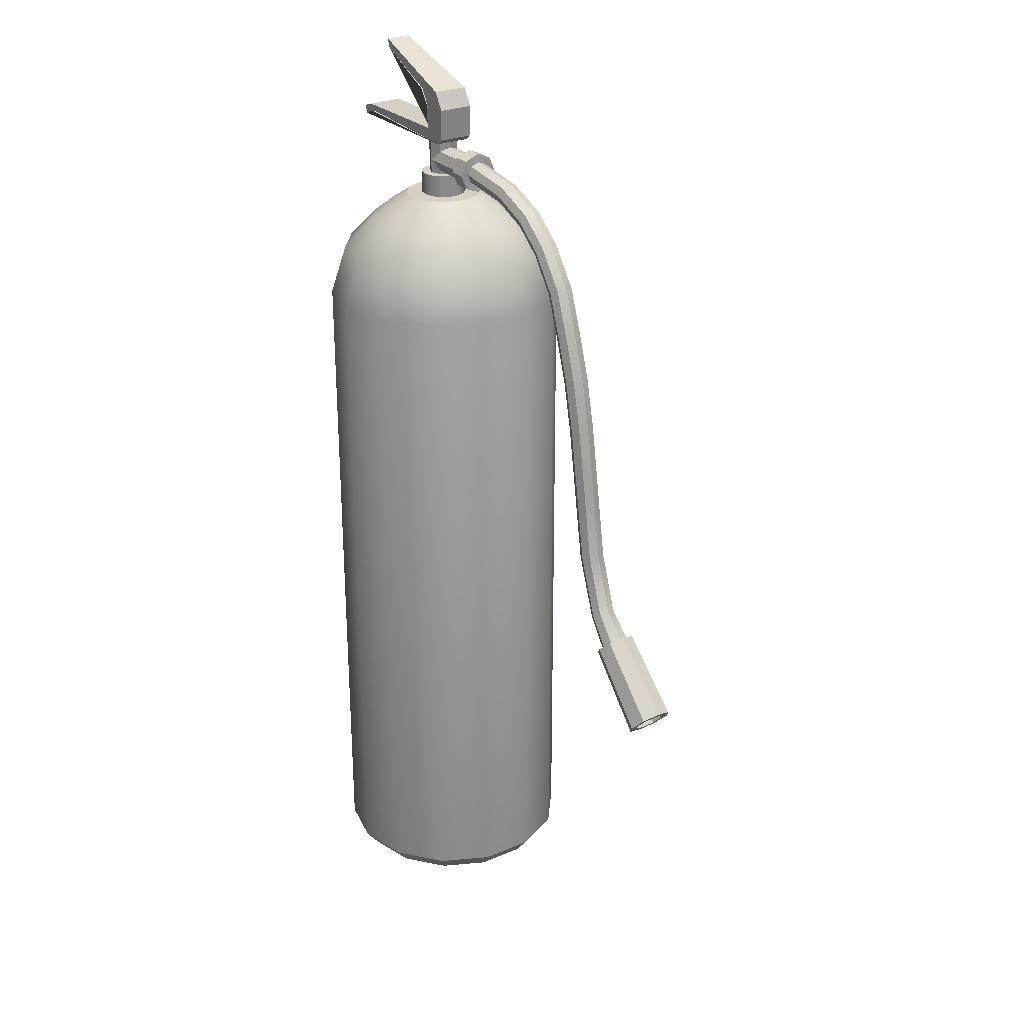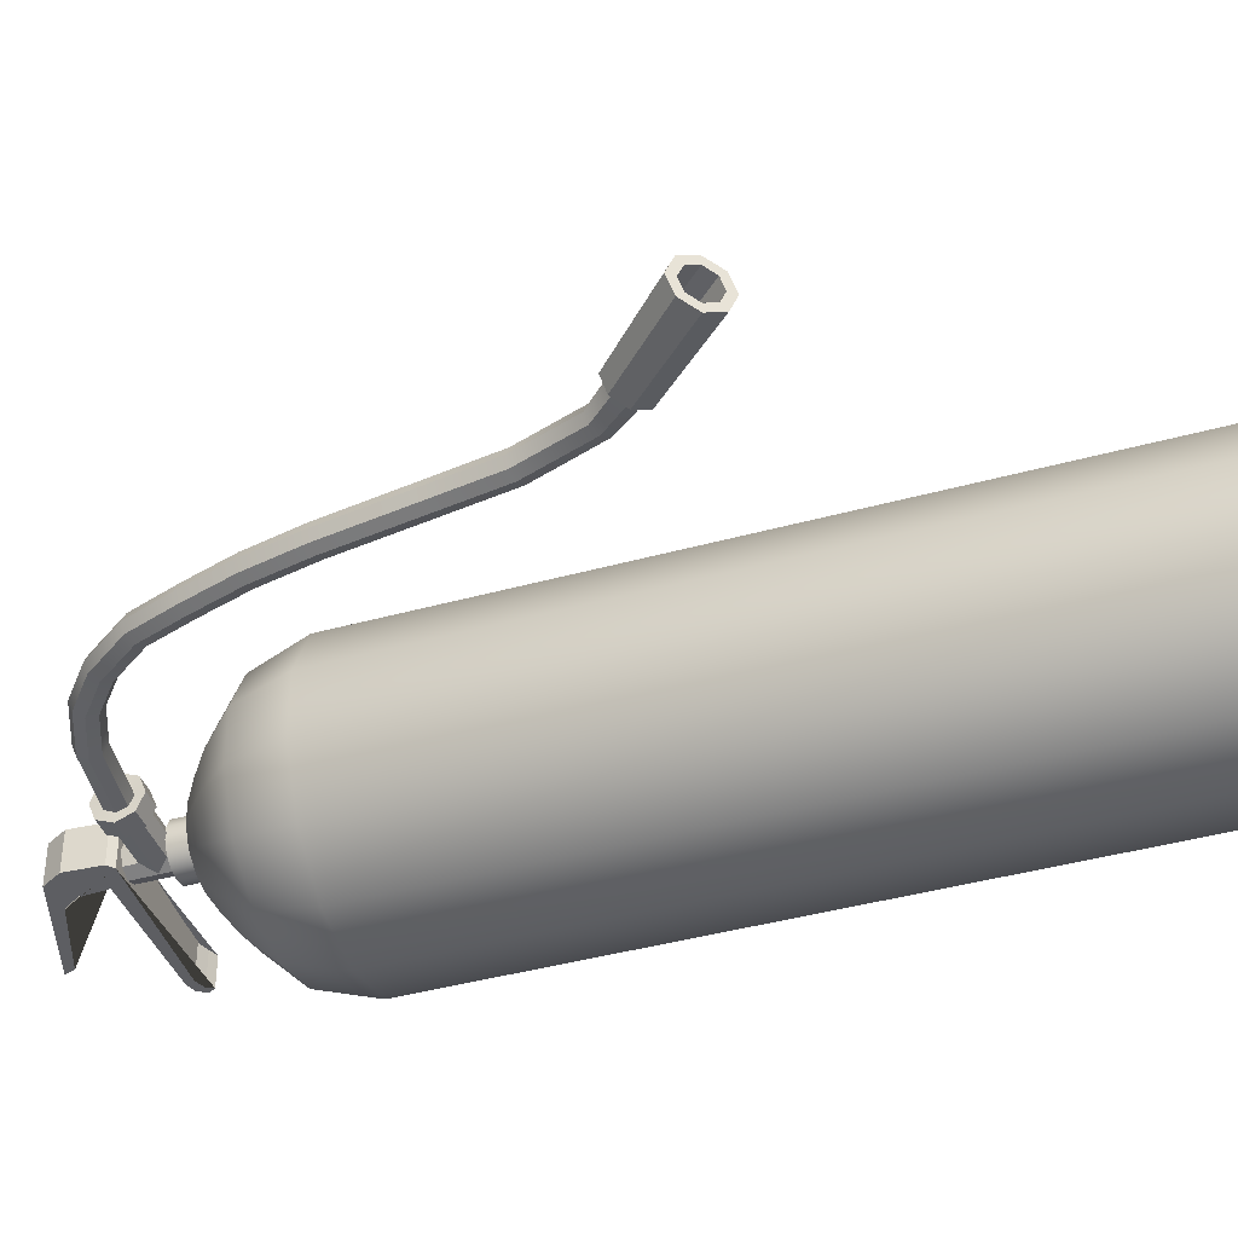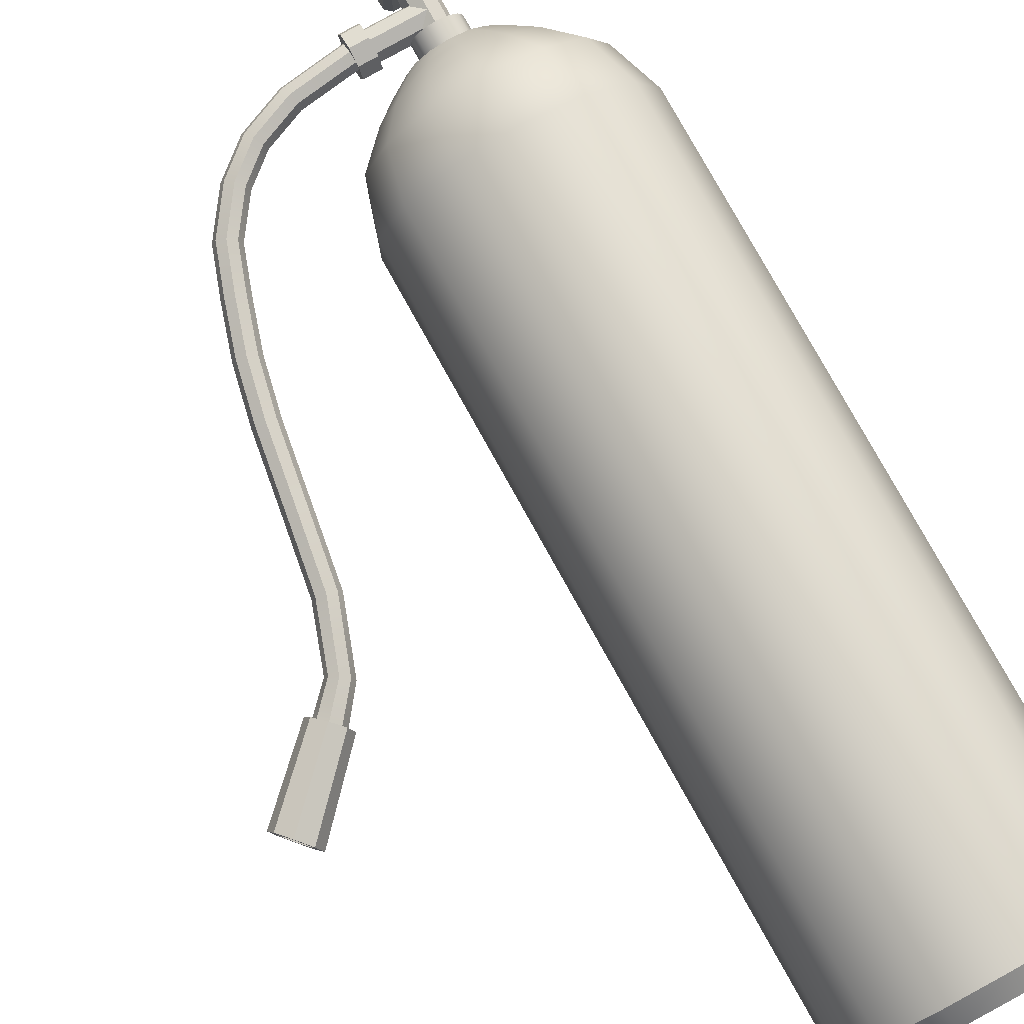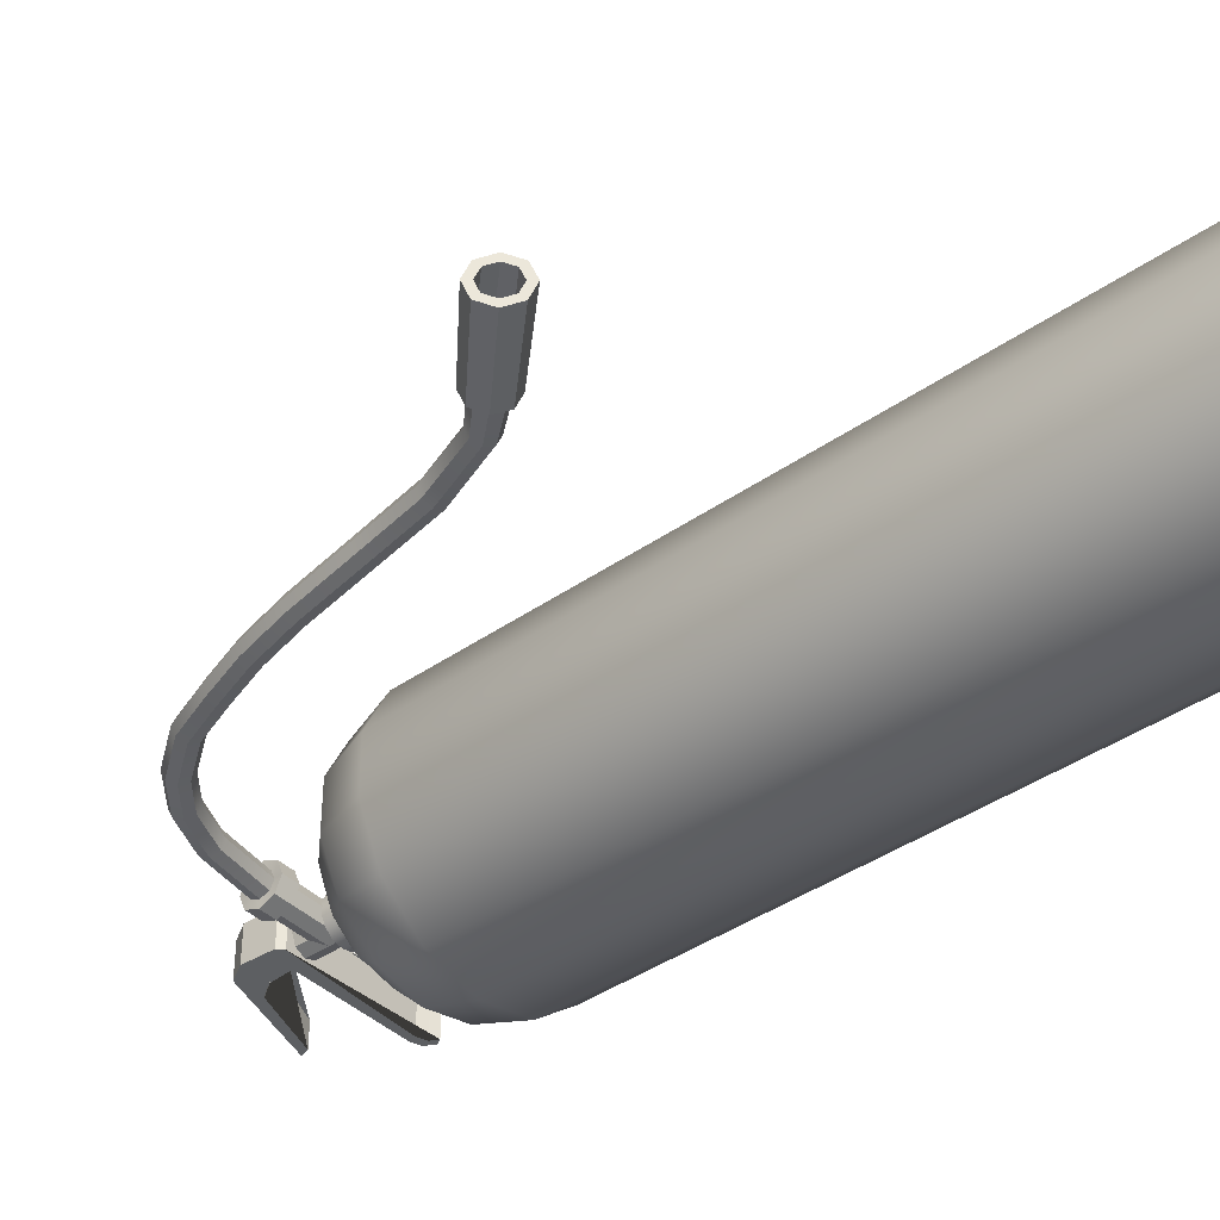
<metadata>
{"format":"obj","ext":"obj","renderer":"f3d","projection":"perspective","resolution":1024,"background":"white","views":[{"elev":26.8,"azim":-123.8,"up":"+Y"},{"elev":-40.3,"azim":-71.0,"up":"+Z"},{"elev":79.8,"azim":-29.1,"up":"+Z"},{"elev":-40.9,"azim":-49.6,"up":"+Z"}]}
</metadata>
<code>
o fire_extinguisher
v -0 0.5192 -0.02616
v 0.01135 0.5192 -0.02357
v 0.02045 0.5192 -0.01631
v 0.0255 0.5192 -0.00582
v 0.0255 0.5192 0.00582
v 0.02045 0.5192 0.01631
v 0.01135 0.5192 0.02357
v -0 0.5192 0.02616
v -0.01135 0.5192 0.02357
v -0.02045 0.5192 0.01631
v -0.0255 0.5192 0.00582
v -0.0255 0.5192 -0.00582
v -0.02045 0.5192 -0.01631
v -0.01135 0.5192 -0.02357
v 0.0608 0.3975 -0.1262
v -0 0.3975 -0.1401
v 0.1096 0.3975 -0.08736
v 0.1366 0.3975 -0.03118
v 0.1366 0.3975 0.03118
v 0.1096 0.3975 0.08736
v 0.0608 0.3975 0.1262
v -0 0.3975 0.1401
v -0.0608 0.3975 0.1262
v -0.1096 0.3975 0.08736
v -0.1366 0.3975 0.03118
v -0.1366 0.3975 -0.03118
v -0.1096 0.3975 -0.08736
v -0.0608 0.3975 -0.1262
v 0.05281 0.4543 -0.1097
v -0 0.4543 -0.1217
v 0.09516 0.4543 -0.07589
v 0.1187 0.4543 -0.02709
v 0.1187 0.4543 0.02709
v 0.09516 0.4543 0.07589
v 0.05281 0.4543 0.1097
v -0 0.4543 0.1217
v -0.05281 0.4543 0.1097
v -0.09516 0.4543 0.07589
v -0.1187 0.4543 0.02709
v -0.1187 0.4543 -0.02709
v -0.09516 0.4543 -0.07589
v -0.05281 0.4543 -0.1097
v 0.03858 0.4876 -0.0801
v -0 0.4876 -0.08891
v 0.06951 0.4876 -0.05543
v 0.08668 0.4876 -0.01978
v 0.08668 0.4876 0.01978
v 0.06951 0.4876 0.05543
v 0.03858 0.4876 0.0801
v -0 0.4876 0.08891
v -0.03858 0.4876 0.0801
v -0.06951 0.4876 0.05543
v -0.08668 0.4876 0.01978
v -0.08668 0.4876 -0.01978
v -0.06951 0.4876 -0.05543
v -0.03858 0.4876 -0.0801
v 0.02832 0.5057 -0.05881
v -0 0.5057 -0.06527
v 0.05103 0.5057 -0.0407
v 0.06364 0.5057 -0.01452
v 0.06364 0.5057 0.01452
v 0.05103 0.5057 0.0407
v 0.02832 0.5057 0.05881
v -0 0.5057 0.06527
v -0.02832 0.5057 0.05881
v -0.05103 0.5057 0.0407
v -0.06364 0.5057 0.01452
v -0.06364 0.5057 -0.01452
v -0.05103 0.5057 -0.0407
v -0.02832 0.5057 -0.05881
v 0.01954 0.5192 -0.04059
v -0 0.5192 -0.04505
v 0.03522 0.5192 -0.02809
v 0.04392 0.5192 -0.01002
v 0.04392 0.5192 0.01002
v 0.03522 0.5192 0.02809
v 0.01954 0.5192 0.04059
v -0 0.5192 0.04505
v -0.01955 0.5192 0.04059
v -0.03522 0.5192 0.02809
v -0.04392 0.5192 0.01002
v -0.04392 0.5192 -0.01002
v -0.03522 0.5192 -0.02809
v -0.01955 0.5192 -0.04059
v 0.01135 0.5448 -0.02357
v -0 0.5448 -0.02616
v 0.02045 0.5448 -0.01631
v 0.0255 0.5448 -0.00582
v 0.0255 0.5448 0.00582
v 0.02045 0.5448 0.01631
v 0.01135 0.5448 0.02357
v -0 0.5448 0.02616
v -0.01135 0.5448 0.02357
v -0.02045 0.5448 0.01631
v -0.0255 0.5448 0.00582
v -0.0255 0.5448 -0.00582
v -0.02045 0.5448 -0.01631
v -0.01135 0.5448 -0.02357
v -0 -0.3975 -0.1239
v -0 -0.3775 -0.1401
v 0.05376 -0.3975 -0.1116
v 0.0608 -0.3775 -0.1262
v 0.09687 -0.3975 -0.07725
v 0.1096 -0.3775 -0.08736
v 0.1208 -0.3975 -0.02757
v 0.1366 -0.3775 -0.03118
v 0.1208 -0.3975 0.02757
v 0.1366 -0.3775 0.03118
v 0.09687 -0.3975 0.07725
v 0.1096 -0.3775 0.08736
v 0.05376 -0.3975 0.1116
v 0.0608 -0.3775 0.1262
v -0 -0.3975 0.1239
v -0 -0.3775 0.1401
v -0.05376 -0.3975 0.1116
v -0.0608 -0.3775 0.1262
v -0.09687 -0.3975 0.07725
v -0.1096 -0.3775 0.08736
v -0.1208 -0.3975 0.02757
v -0.1366 -0.3775 0.03118
v -0.1208 -0.3975 -0.02757
v -0.1366 -0.3775 -0.03118
v -0.09687 -0.3975 -0.07725
v -0.1096 -0.3775 -0.08736
v -0.05376 -0.3975 -0.1116
v -0.0608 -0.3775 -0.1262
v 0 0.5865 0.01681
v 0 0.5344 0.01681
v -0.01188 0.5865 0.01188
v -0.01188 0.5344 0.01188
v -0.01681 0.5865 -0
v -0.01681 0.5344 -0
v -0.01188 0.5865 -0.01188
v -0.01188 0.5344 -0.01188
v 0 0.5865 -0.01681
v 0 0.5344 -0.01681
v 0.01188 0.5865 -0.01188
v 0.01188 0.5344 -0.01188
v 0.01681 0.5865 -0
v 0.01681 0.5344 -0
v 0.01188 0.5865 0.01188
v 0.01188 0.5344 0.01188
v -0.05732 0.5488 0.01171
v -0.000507 0.5488 0.01171
v -0.05732 0.5439 -0
v -0.000507 0.5439 -0
v -0.05732 0.5488 -0.01171
v -0.000507 0.5488 -0.01171
v -0.05732 0.5605 -0.01656
v -0.000507 0.5605 -0.01656
v -0.05732 0.5722 -0.01171
v -0.000507 0.5722 -0.01171
v -0.05732 0.577 -0
v -0.000507 0.577 -0
v -0.05732 0.5722 0.01171
v -0.000507 0.5722 0.01171
v -0.05732 0.5605 0.01656
v -0.000507 0.5605 0.01656
v -0.05732 0.5768 0.01631
v -0.05732 0.5605 0.02307
v -0.05732 0.5442 0.01631
v -0.05732 0.5835 -0
v -0.05732 0.5768 -0.01631
v -0.05732 0.5605 -0.02307
v -0.05732 0.5442 -0.01631
v -0.05732 0.5374 -0
v -0.07748 0.5701 0.009618
v -0.07671 0.5605 0.0136
v -0.07594 0.5509 0.009618
v -0.07779 0.574 -0
v -0.07748 0.5701 -0.009618
v -0.07671 0.5605 -0.0136
v -0.07594 0.5509 -0.009618
v -0.07562 0.5469 -0
v -0.07671 0.5768 0.01631
v -0.07671 0.5605 0.02307
v -0.07671 0.5442 0.01631
v -0.07671 0.5835 -0
v -0.07671 0.5768 -0.01631
v -0.07671 0.5605 -0.02307
v -0.07671 0.5442 -0.01631
v -0.07671 0.5374 -0
v -0.3418 0.09086 0.0136
v -0.3498 0.09624 0.009618
v -0.3531 0.09847 -0
v -0.3498 0.09624 -0.009618
v -0.3418 0.09086 -0.0136
v -0.3338 0.08547 -0.009618
v -0.3305 0.08324 -0
v -0.3338 0.08547 0.009618
v -0.3049 0.154 -0
v -0.3087 0.155 -0.009618
v -0.318 0.1574 -0.0136
v -0.3274 0.1598 -0.009618
v -0.3312 0.1607 -0
v -0.3087 0.155 0.009618
v -0.318 0.1574 0.0136
v -0.3274 0.1598 0.009618
v -0.3057 0.2324 0.0136
v -0.3153 0.2334 0.009618
v -0.3192 0.2338 -0
v -0.3153 0.2334 -0.009618
v -0.3057 0.2324 -0.0136
v -0.2961 0.2315 -0.009618
v -0.2922 0.2311 -0
v -0.2961 0.2315 0.009618
v -0.2795 0.3085 -0
v -0.2834 0.3093 -0.009618
v -0.2928 0.3111 -0.0136
v -0.3023 0.3129 -0.009618
v -0.3062 0.3137 -0
v -0.2834 0.3093 0.009618
v -0.2928 0.3111 0.0136
v -0.3023 0.3129 0.009618
v -0.2803 0.3678 0.0136
v -0.2896 0.3704 0.009618
v -0.2934 0.3714 -0
v -0.2896 0.3704 -0.009618
v -0.2803 0.3678 -0.0136
v -0.271 0.3653 -0.009618
v -0.2672 0.3643 -0
v -0.271 0.3653 0.009618
v -0.2509 0.4149 -0
v -0.2547 0.4162 -0.009618
v -0.2638 0.4193 -0.0136
v -0.2729 0.4224 -0.009618
v -0.2767 0.4237 -0
v -0.2547 0.4162 0.009618
v -0.2638 0.4193 0.0136
v -0.2729 0.4224 0.009618
v -0.2473 0.4655 0.0136
v -0.2558 0.47 0.009618
v -0.2593 0.4718 -0
v -0.2558 0.47 -0.009618
v -0.2473 0.4655 -0.0136
v -0.2388 0.461 -0.009618
v -0.2353 0.4592 -0
v -0.2388 0.461 0.009618
v -0.2077 0.4971 -0
v -0.2106 0.4998 -0.009618
v -0.2176 0.5064 -0.0136
v -0.2246 0.513 -0.009618
v -0.2275 0.5157 -0
v -0.2106 0.4998 0.009618
v -0.2176 0.5064 0.0136
v -0.2246 0.513 0.009618
v -0.1846 0.5335 0.0136
v -0.1896 0.5417 0.009618
v -0.1916 0.5451 -0
v -0.1896 0.5417 -0.009618
v -0.1846 0.5335 -0.0136
v -0.1797 0.5252 -0.009618
v -0.1777 0.5218 -0
v -0.1797 0.5252 0.009618
v -0.1362 0.5388 -0
v -0.1373 0.5426 -0.009618
v -0.1398 0.5519 -0.0136
v -0.1423 0.5612 -0.009618
v -0.1433 0.5651 -0
v -0.1373 0.5426 0.009618
v -0.1398 0.5519 0.0136
v -0.1423 0.5612 0.009618
v -0.3756 0.06887 0.01106
v -0.3673 0.06153 0.01565
v -0.359 0.05419 0.01106
v -0.379 0.0719 -0
v -0.3756 0.06887 -0.01107
v -0.3673 0.06153 -0.01565
v -0.359 0.05419 -0.01107
v -0.3556 0.05115 -0
v -0.3786 0.07285 0.016
v -0.3673 0.06153 0.02263
v -0.356 0.05021 0.016
v -0.3833 0.07754 -0
v -0.3786 0.07285 -0.016
v -0.3673 0.06153 -0.02263
v -0.356 0.05021 -0.016
v -0.3513 0.04552 -0
v -0.4498 0.003731 0.01801
v -0.4379 -0.009757 0.02546
v -0.426 -0.02324 0.01801
v -0.4548 0.009318 -0
v -0.4498 0.003731 -0.01801
v -0.4379 -0.009757 -0.02546
v -0.426 -0.02324 -0.01801
v -0.421 -0.02883 -0
v -0.4458 -0.000772 0.01199
v -0.4379 -0.009757 0.01696
v -0.4299 -0.01874 0.01199
v -0.4491 0.002949 -0
v -0.4458 -0.000772 -0.01199
v -0.4379 -0.009757 -0.01696
v -0.4299 -0.01874 -0.01199
v -0.4266 -0.02246 -0
v -0.386 0.06225 0.01199
v -0.3773 0.05402 0.01696
v -0.3685 0.0458 0.01199
v -0.3896 0.06566 -0
v -0.386 0.06225 -0.01199
v -0.3773 0.05402 -0.01696
v -0.3685 0.0458 -0.01199
v -0.3649 0.04239 -0
v -0.03035 0.6273 -0.02041
v -0.01857 0.6471 -0.02041
v 0.09892 0.6863 -0.01478
v 0.09561 0.6759 -0.01478
v 0.01387 0.6445 -0.02041
v 0.002399 0.6271 -0.02041
v 0.000511 0.6 -0.02041
v 0.1352 0.599 -0.02041
v 0.1461 0.5952 -0.02041
v 0.1569 0.5891 -0.01576
v 0.1532 0.5825 -0.01576
v 0.1437 0.5863 -0.02041
v 0.1324 0.5905 -0.02041
v -0.03035 0.6273 0.01979
v -0.01857 0.6471 0.01979
v 0.09892 0.6863 0.01417
v 0.09561 0.6759 0.01417
v 0.01387 0.6445 0.01979
v 0.002399 0.6271 0.01979
v 0.000511 0.6 0.01979
v 0.1352 0.599 0.01979
v 0.1461 0.5952 0.01979
v 0.1569 0.5891 0.01514
v 0.1532 0.5825 0.01514
v 0.1437 0.5863 0.01979
v 0.1324 0.5905 0.01979
v -0.02201 0.5853 -0.02041
v -0.02833 0.5911 -0.02041
v -0.02833 0.5911 0.01979
v -0.02201 0.5853 0.01979
f 328 332 329 315
f 313 326 327 314
f 306 319 320 307
f 314 327 328 315
f 307 320 321 308
f 308 321 322 309
f 309 322 323 310
f 329 330 303 304 305 306 307 308 309 310 311 312 313 314 315
f 310 323 324 311
f 303 316 317 304
f 311 324 325 312
f 304 317 318 305
f 312 325 326 313
f 305 318 319 306
f 331 332 328 327 326 325 324 323 322 321 320 319 318 317 316
f 329 332 331 330
f 330 331 316 303
f 126 28 16 100
f 104 17 18 106
f 106 18 19 108
f 108 19 20 110
f 110 20 21 112
f 112 21 22 114
f 114 22 23 116
f 116 23 24 118
f 118 24 25 120
f 120 25 26 122
f 122 26 27 124
f 124 27 28 126
f 8 7 91 92
f 102 15 17 104
f 100 16 15 102
f 30 29 15 16
f 29 31 17 15
f 31 32 18 17
f 32 33 19 18
f 33 34 20 19
f 34 35 21 20
f 35 36 22 21
f 36 37 23 22
f 37 38 24 23
f 38 39 25 24
f 39 40 26 25
f 40 41 27 26
f 41 42 28 27
f 42 30 16 28
f 44 43 29 30
f 43 45 31 29
f 45 46 32 31
f 46 47 33 32
f 47 48 34 33
f 48 49 35 34
f 49 50 36 35
f 50 51 37 36
f 51 52 38 37
f 52 53 39 38
f 53 54 40 39
f 54 55 41 40
f 55 56 42 41
f 56 44 30 42
f 58 57 43 44
f 57 59 45 43
f 59 60 46 45
f 60 61 47 46
f 61 62 48 47
f 62 63 49 48
f 63 64 50 49
f 64 65 51 50
f 65 66 52 51
f 66 67 53 52
f 67 68 54 53
f 68 69 55 54
f 69 70 56 55
f 70 58 44 56
f 72 71 57 58
f 71 73 59 57
f 73 74 60 59
f 74 75 61 60
f 75 76 62 61
f 76 77 63 62
f 77 78 64 63
f 78 79 65 64
f 79 80 66 65
f 80 81 67 66
f 81 82 68 67
f 82 83 69 68
f 83 84 70 69
f 84 72 58 70
f 1 2 71 72
f 2 3 73 71
f 3 4 74 73
f 4 5 75 74
f 5 6 76 75
f 6 7 77 76
f 7 8 78 77
f 8 9 79 78
f 9 10 80 79
f 10 11 81 80
f 11 12 82 81
f 12 13 83 82
f 13 14 84 83
f 14 1 72 84
f 85 86 98 97 96 95 94 93 92 91 90 89 88 87
f 9 8 92 93
f 2 1 86 85
f 10 9 93 94
f 3 2 85 87
f 11 10 94 95
f 4 3 87 88
f 12 11 95 96
f 5 4 88 89
f 13 12 96 97
f 6 5 89 90
f 14 13 97 98
f 7 6 90 91
f 1 14 98 86
f 100 102 101 99
f 102 104 103 101
f 104 106 105 103
f 106 108 107 105
f 108 110 109 107
f 110 112 111 109
f 112 114 113 111
f 114 116 115 113
f 116 118 117 115
f 118 120 119 117
f 120 122 121 119
f 122 124 123 121
f 124 126 125 123
f 126 100 99 125
f 99 101 103 105 107 109 111 113 115 117 119 121 123 125
f 189 188 269 270
f 198 197 183 184
f 196 191 189 190
f 192 193 187 188
f 194 195 185 186
f 197 196 190 183
f 191 192 188 189
f 193 194 186 187
f 195 198 184 185
f 201 200 198 195
f 203 202 194 193
f 205 204 192 191
f 199 206 196 197
f 202 201 195 194
f 204 203 193 192
f 206 205 191 196
f 200 199 197 198
f 207 208 204 205
f 209 210 202 203
f 211 214 200 201
f 214 213 199 200
f 212 207 205 206
f 208 209 203 204
f 210 211 201 202
f 213 212 206 199
f 218 217 211 210
f 220 219 209 208
f 222 221 207 212
f 216 215 213 214
f 217 216 214 211
f 219 218 210 209
f 221 220 208 207
f 215 222 212 213
f 228 223 221 222
f 224 225 219 220
f 226 227 217 218
f 229 228 222 215
f 223 224 220 221
f 225 226 218 219
f 227 230 216 217
f 230 229 215 216
f 235 234 226 225
f 237 236 224 223
f 231 238 228 229
f 234 233 227 226
f 236 235 225 224
f 238 237 223 228
f 232 231 229 230
f 233 232 230 227
f 239 240 236 237
f 241 242 234 235
f 243 246 232 233
f 246 245 231 232
f 244 239 237 238
f 240 241 235 236
f 242 243 233 234
f 245 244 238 231
f 252 251 241 240
f 254 253 239 244
f 248 247 245 246
f 249 248 246 243
f 251 250 242 241
f 253 252 240 239
f 247 254 244 245
f 250 249 243 242
f 260 255 253 254
f 256 257 251 252
f 258 259 249 250
f 261 260 254 247
f 255 256 252 253
f 257 258 250 251
f 259 262 248 249
f 262 261 247 248
f 171 170 259 258
f 173 172 257 256
f 169 174 255 260
f 167 168 261 262
f 170 167 262 259
f 172 171 258 257
f 174 173 256 255
f 168 169 260 261
f 187 186 267 268
f 185 184 263 266
f 184 183 264 263
f 190 189 270 265
f 188 187 268 269
f 186 185 266 267
f 183 190 265 264
f 264 265 273 272
f 270 269 277 278
f 268 267 275 276
f 266 263 271 274
f 263 264 272 271
f 265 270 278 273
f 269 268 276 277
f 267 266 274 275
f 273 278 286 281
f 277 276 284 285
f 275 274 282 283
f 272 273 281 280
f 278 277 285 286
f 276 275 283 284
f 274 271 279 282
f 271 272 280 279
f 282 279 287 290
f 279 280 288 287
f 281 286 294 289
f 285 284 292 293
f 283 282 290 291
f 280 281 289 288
f 286 285 293 294
f 284 283 291 292
f 294 293 301 302
f 292 291 299 300
f 290 287 295 298
f 287 288 296 295
f 289 294 302 297
f 293 292 300 301
f 291 290 298 299
f 288 289 297 296
f 295 296 297 302 301 300 299 298
f 145 143 144 146
f 149 147 148 150
f 153 151 152 154
f 158 157 155 156
f 130 128 142 140 138 136 134 132
f 147 149 164 165
f 127 129 131 133 135 137 139 141
f 158 156 154 152 150 148 146 144
f 155 153 154 156
f 151 149 150 152
f 147 145 146 148
f 143 157 158 144
f 142 128 127 141
f 140 142 141 139
f 138 140 139 137
f 136 138 137 135
f 134 136 135 133
f 132 134 133 131
f 130 132 131 129
f 127 128 130 129
f 166 165 181 182
f 151 153 162 163
f 157 143 161 160
f 145 147 165 166
f 149 151 163 164
f 153 155 159 162
f 143 145 166 161
f 155 157 160 159
f 164 163 179 180
f 162 159 175 178
f 159 160 176 175
f 161 166 182 177
f 165 164 180 181
f 163 162 178 179
f 160 161 177 176
f 168 167 175 176
f 169 168 176 177
f 167 170 178 175
f 170 171 179 178
f 171 172 180 179
f 172 173 181 180
f 173 174 182 181
f 174 169 177 182

</code>
